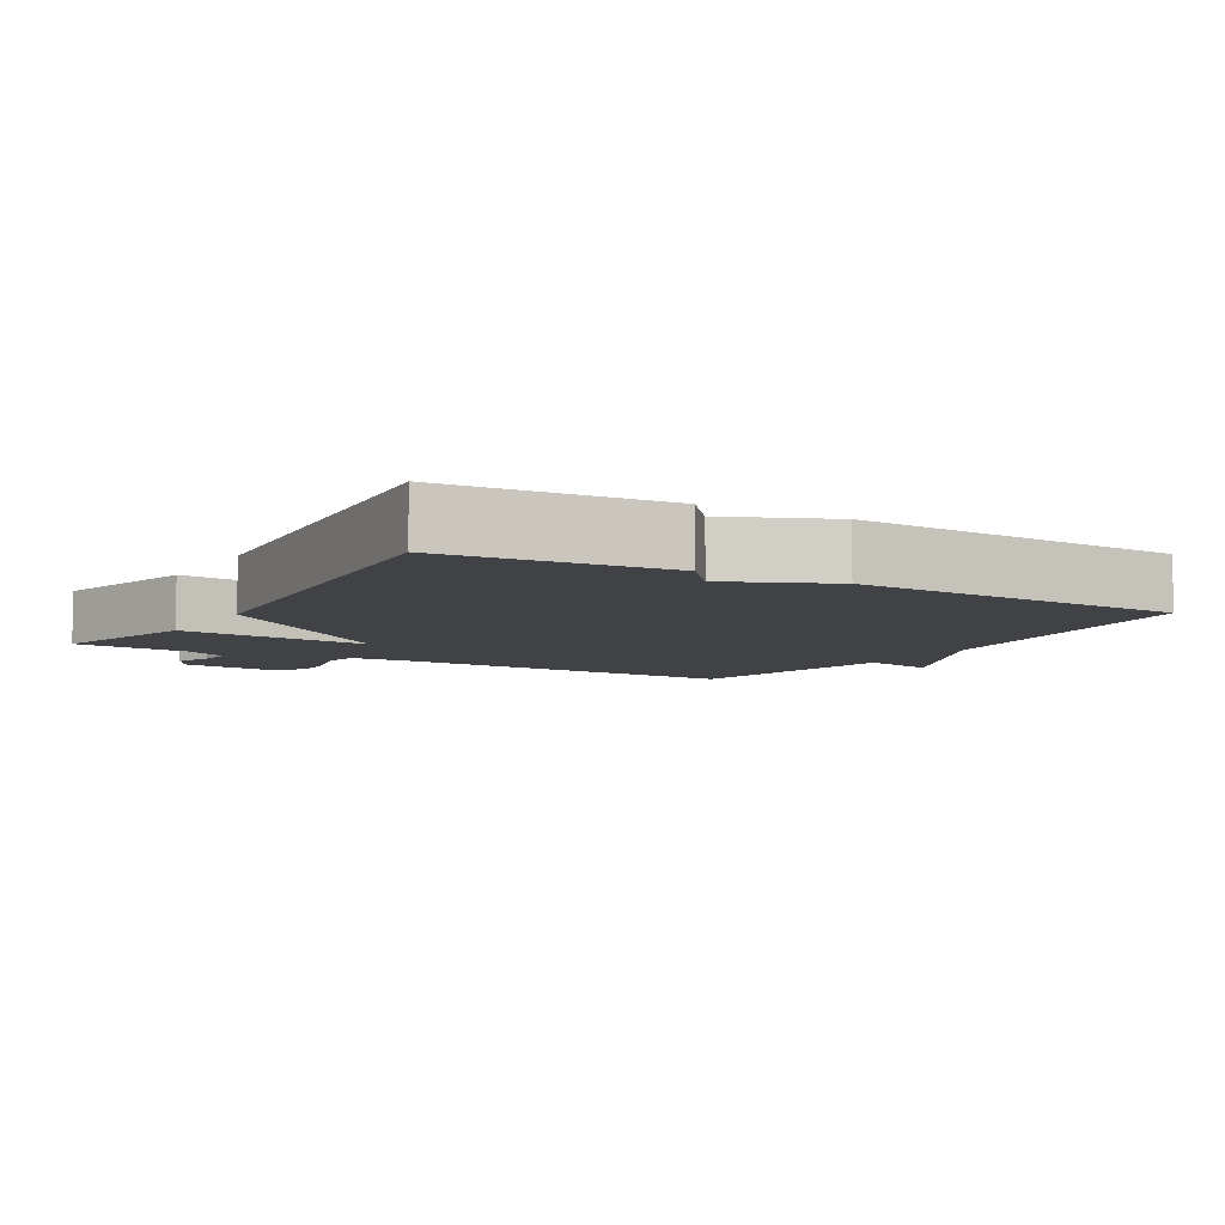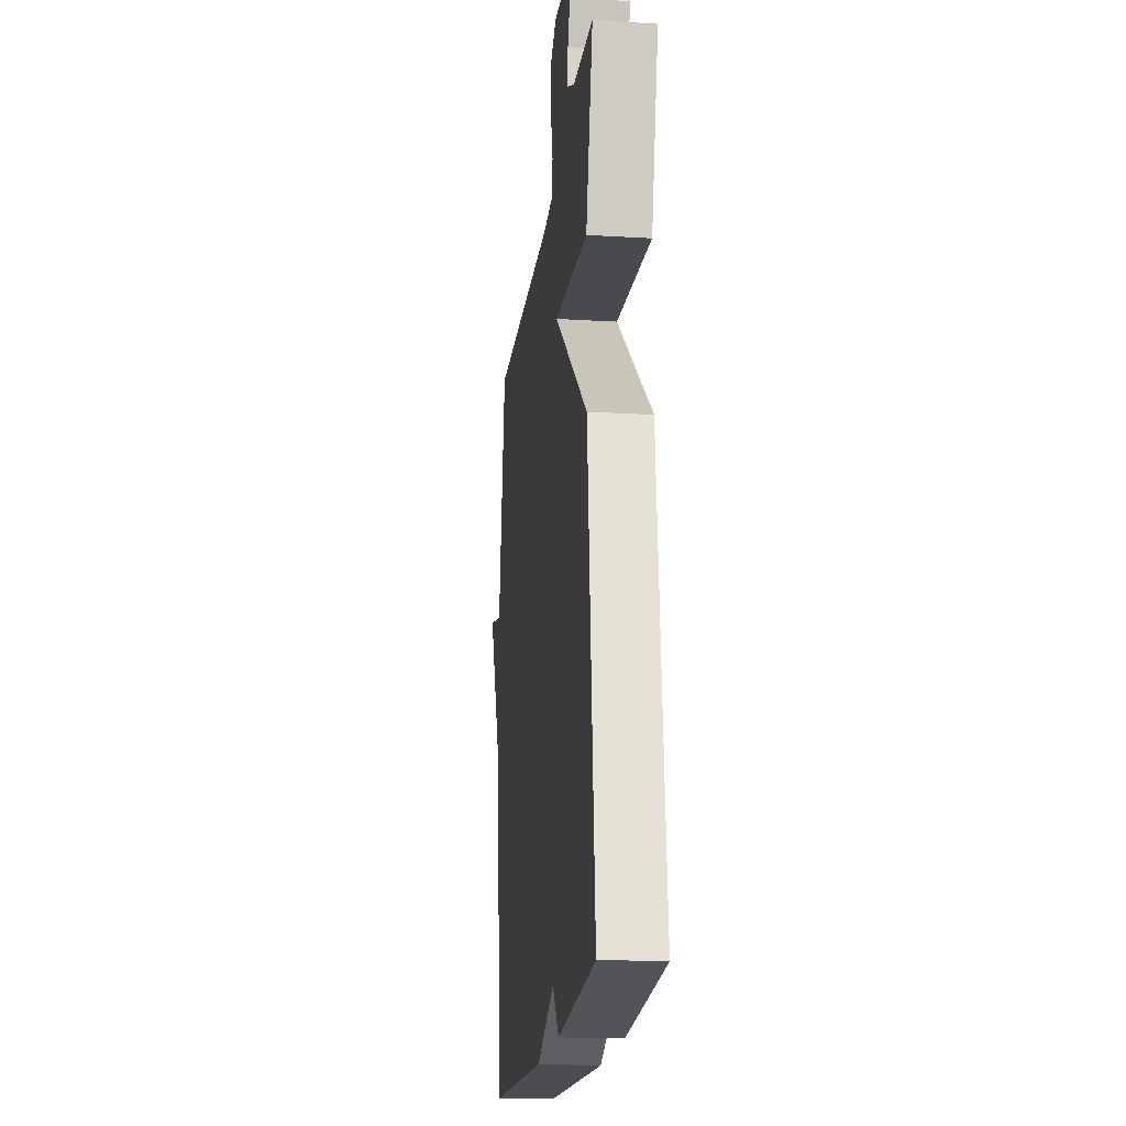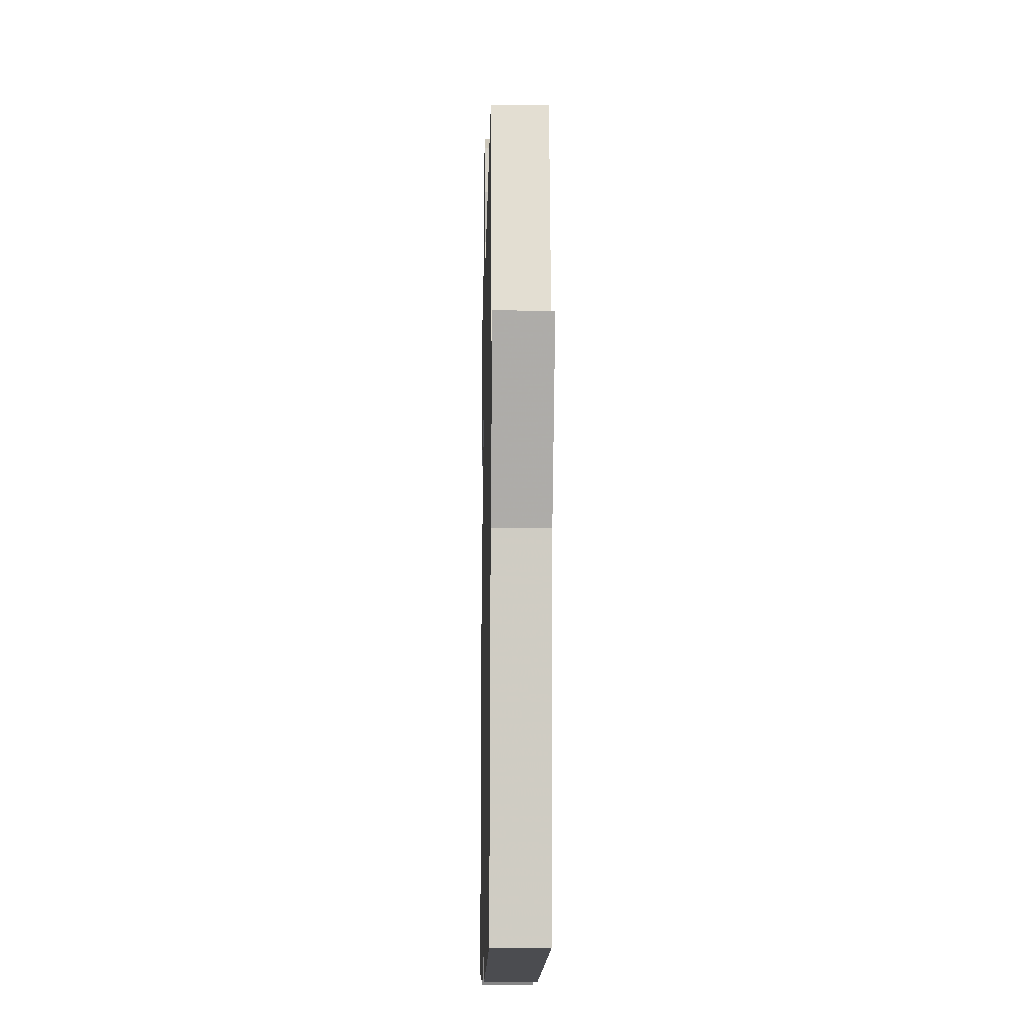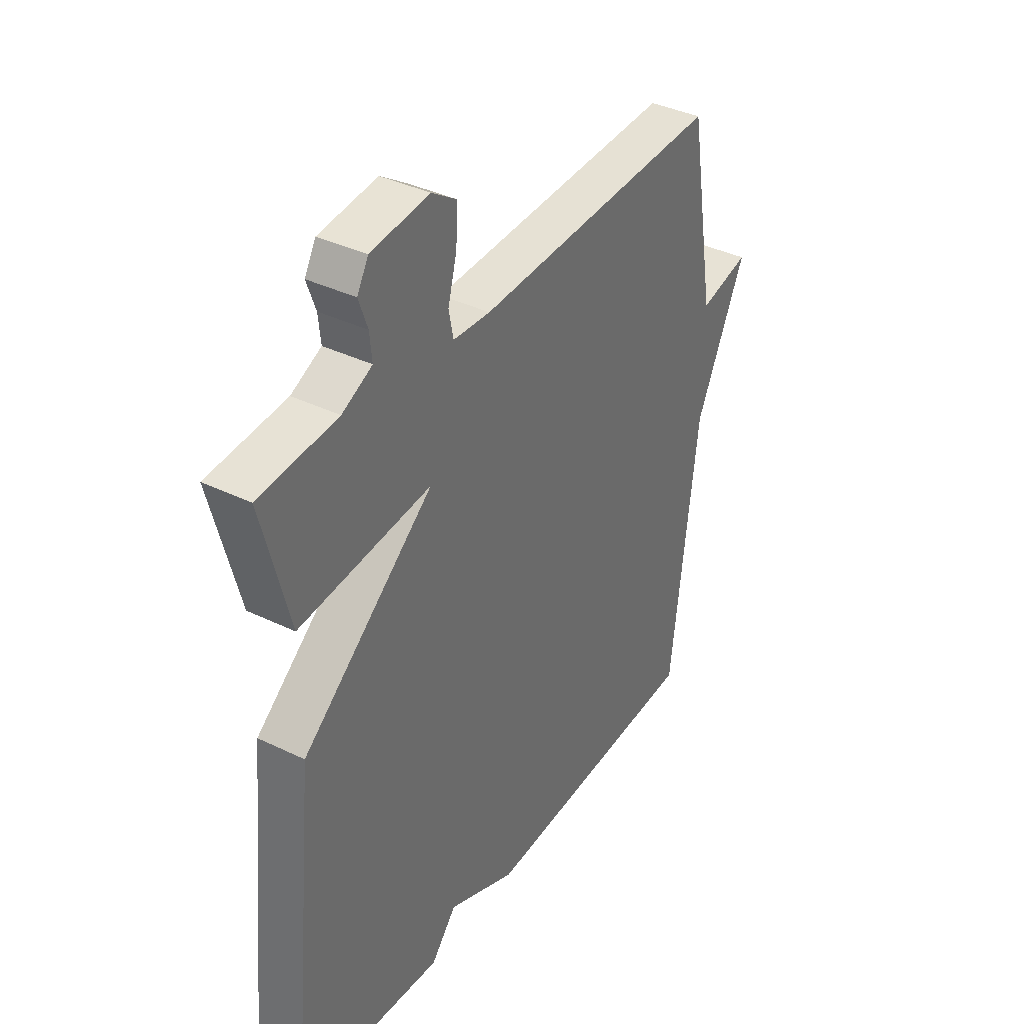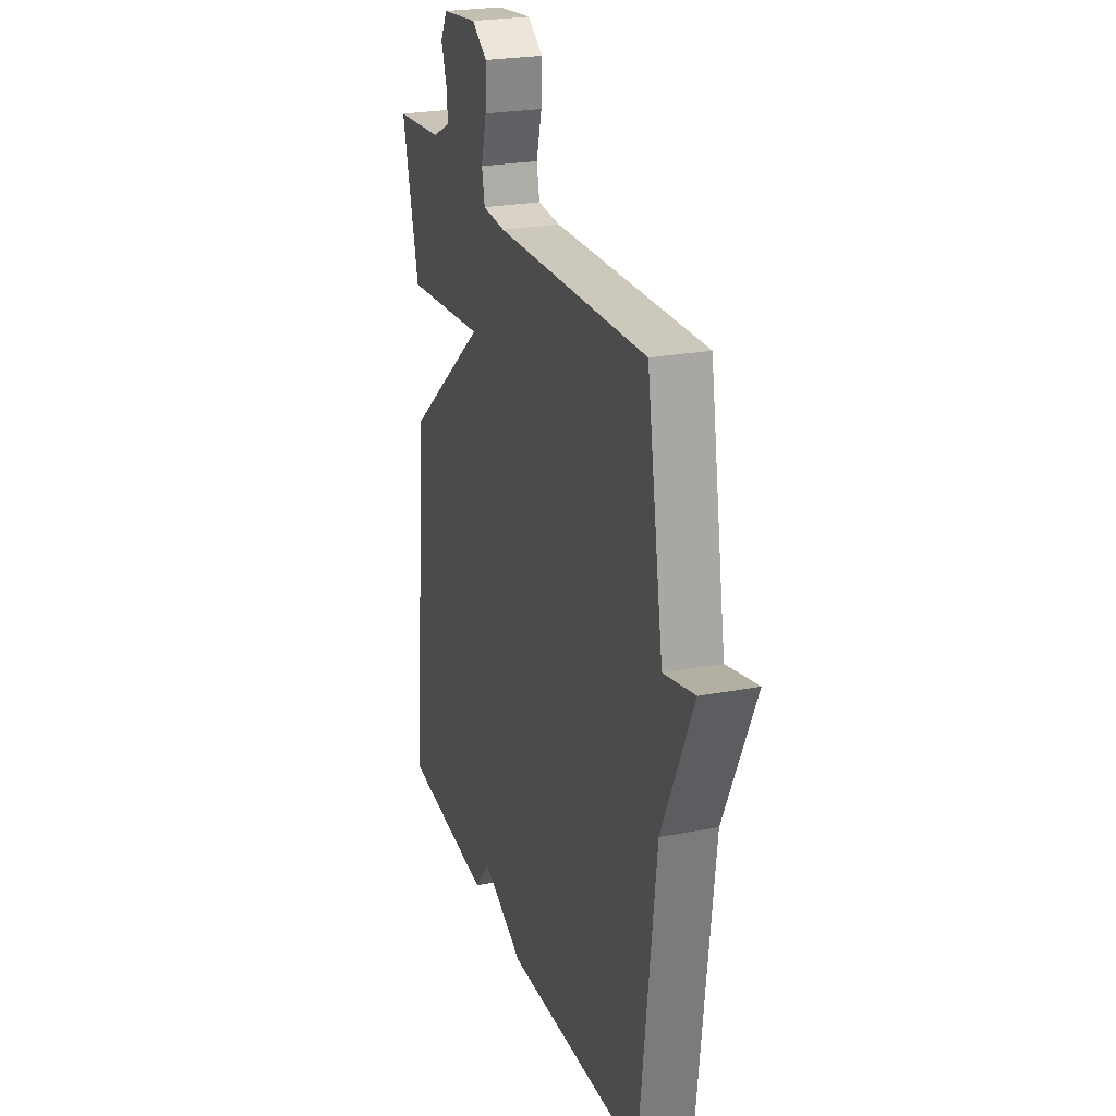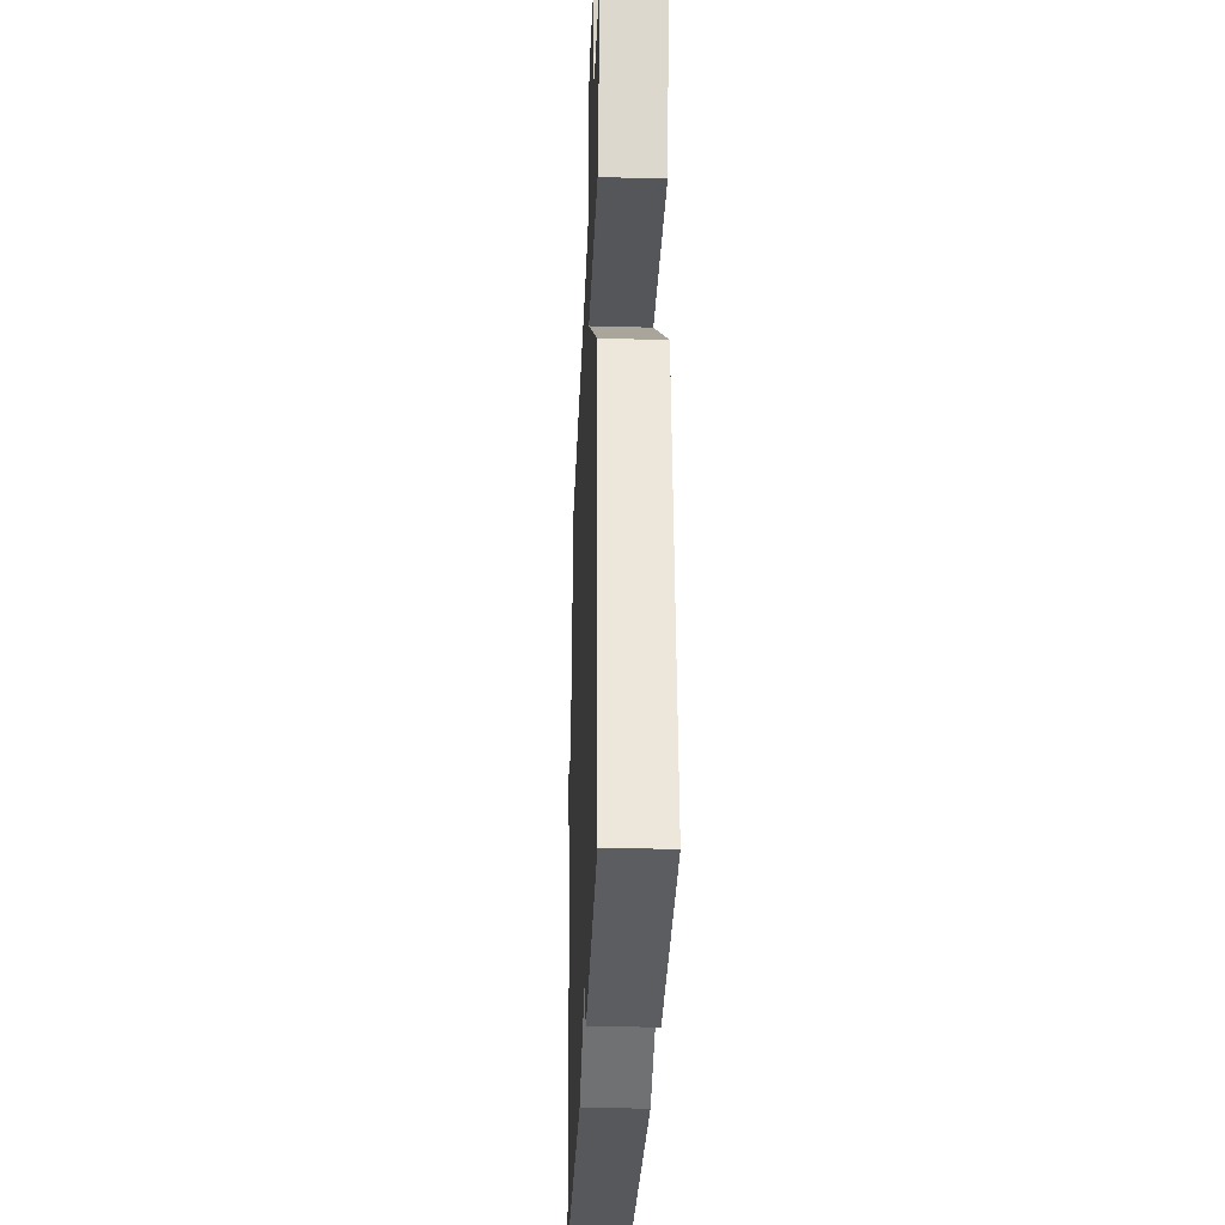
<metadata>
{"format":"obj","ext":"obj","renderer":"f3d","projection":"perspective","resolution":1024,"background":"white","views":[{"elev":-6.7,"azim":149.3,"up":"+Y"},{"elev":-18.6,"azim":83.5,"up":"+Z"},{"elev":-12.3,"azim":-91.3,"up":"+Z"},{"elev":37.8,"azim":121.8,"up":"+Z"},{"elev":24.4,"azim":-107.5,"up":"+Z"},{"elev":-31.5,"azim":87.8,"up":"+Z"}]}
</metadata>
<code>
v -0.5 0.07 0.5
v 0.026 0.07 0.479
v 0.105 0.07 0.484
v 0.115 0.07 0.533
v 0.096 0.07 0.603
v 0.093 0.07 0.669
v 0.146 0.07 0.704
v 0.27 0.07 0.689
v 0.294 0.07 0.647
v 0.275 0.07 0.594
v 0.27 0.07 0.545
v 0.334 0.07 0.514
v 0.5 0.07 0.5
v 0.442 0.07 0.277
v 0.161 0.07 0.304
v 0.442 0.07 0.077
v 0.5 0.07 -0.5
v 0.184 0.07 -0.525
v 0.13 0.07 -0.461
v -0.016 0.07 -0.525
v -0.5 0.07 -0.5
v -0.557 0.07 -0.033
v -0.664 0.07 0.192
v -0.557 0.07 0.167
v -0.5 0 0.5
v 0.026 0 0.479
v 0.105 0 0.484
v 0.115 0 0.533
v 0.096 0 0.603
v 0.093 0 0.669
v 0.146 0 0.704
v 0.27 0 0.689
v 0.294 0 0.647
v 0.275 0 0.594
v 0.27 0 0.545
v 0.334 0 0.514
v 0.5 0 0.5
v 0.442 0 0.277
v 0.161 0 0.304
v 0.442 0 0.077
v 0.5 0 -0.5
v 0.184 0 -0.525
v 0.13 0 -0.461
v -0.016 0 -0.525
v -0.5 0 -0.5
v -0.557 0 -0.033
v -0.664 0 0.192
v -0.557 0 0.167
f 22 23 24
f 24 1 2
f 22 24 2
f 21 22 2
f 20 21 2
f 19 20 2
f 17 18 19
f 16 17 19
f 15 16 19
f 15 19 2 3
f 14 15 3
f 13 14 3
f 12 13 3
f 11 12 3 4
f 6 7 8
f 5 6 8
f 4 5 8
f 11 4 8
f 10 11 8
f 8 9 10
f 48 47 46
f 26 25 48
f 26 48 46
f 26 46 45
f 26 45 44
f 26 44 43
f 43 42 41
f 43 41 40
f 43 40 39
f 27 26 43 39
f 27 39 38
f 27 38 37
f 27 37 36
f 28 27 36 35
f 32 31 30
f 32 30 29
f 32 29 28
f 32 28 35
f 32 35 34
f 34 33 32
f 1 25 26 2
f 2 26 27 3
f 3 27 28 4
f 4 28 29 5
f 5 29 30 6
f 6 30 31 7
f 7 31 32 8
f 8 32 33 9
f 9 33 34 10
f 10 34 35 11
f 11 35 36 12
f 12 36 37 13
f 13 37 38 14
f 14 38 39 15
f 15 39 40 16
f 16 40 41 17
f 17 41 42 18
f 18 42 43 19
f 19 43 44 20
f 20 44 45 21
f 21 45 46 22
f 22 46 47 23
f 23 47 48 24
f 24 48 25 1

</code>
